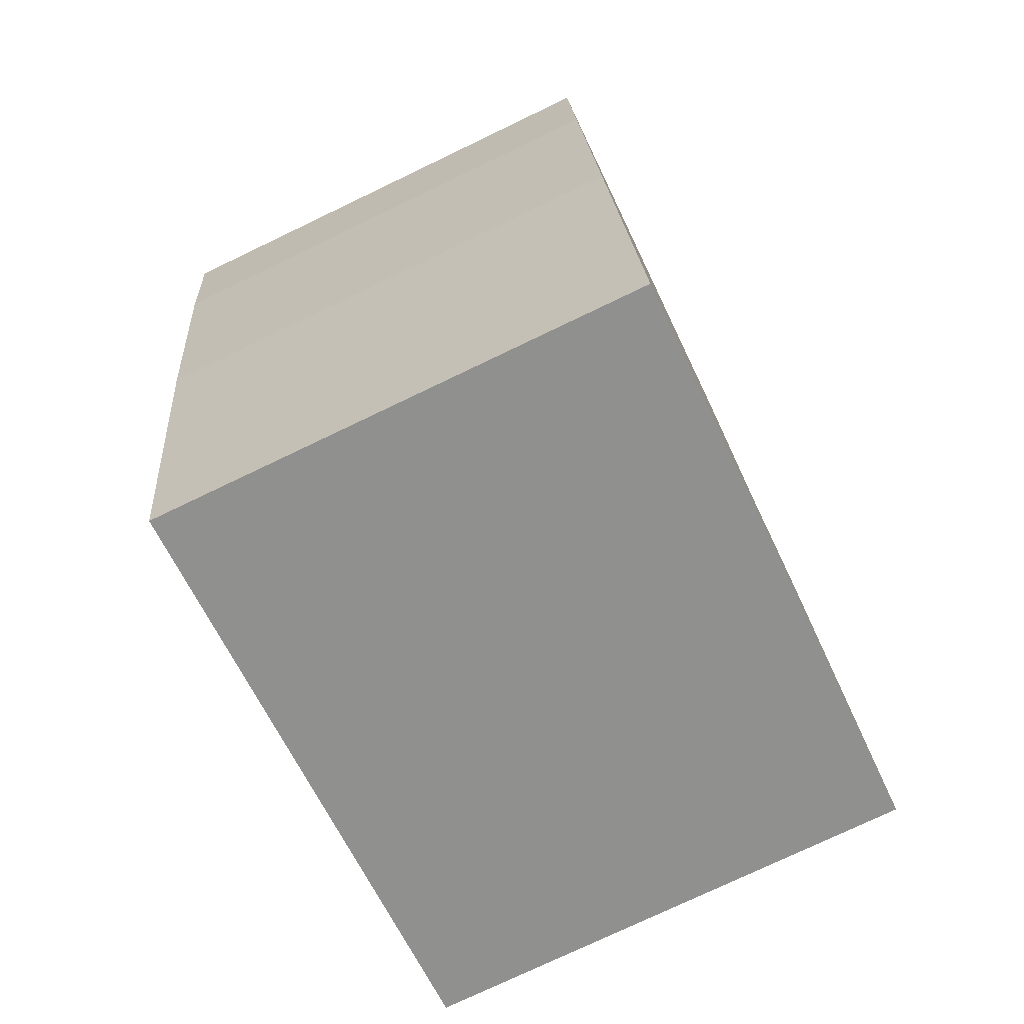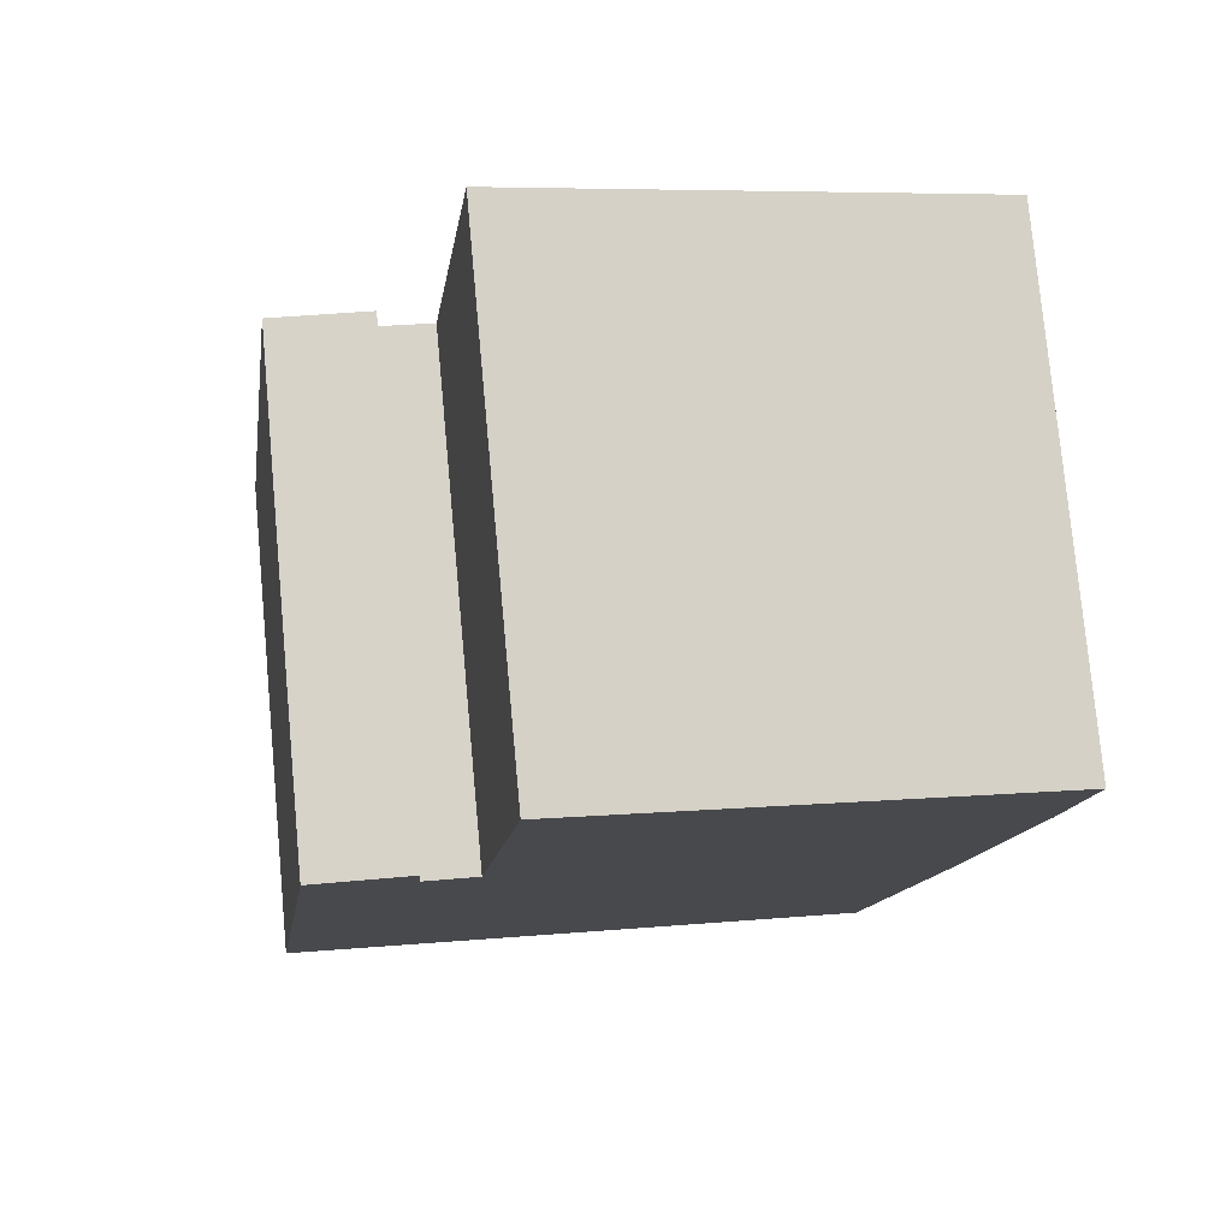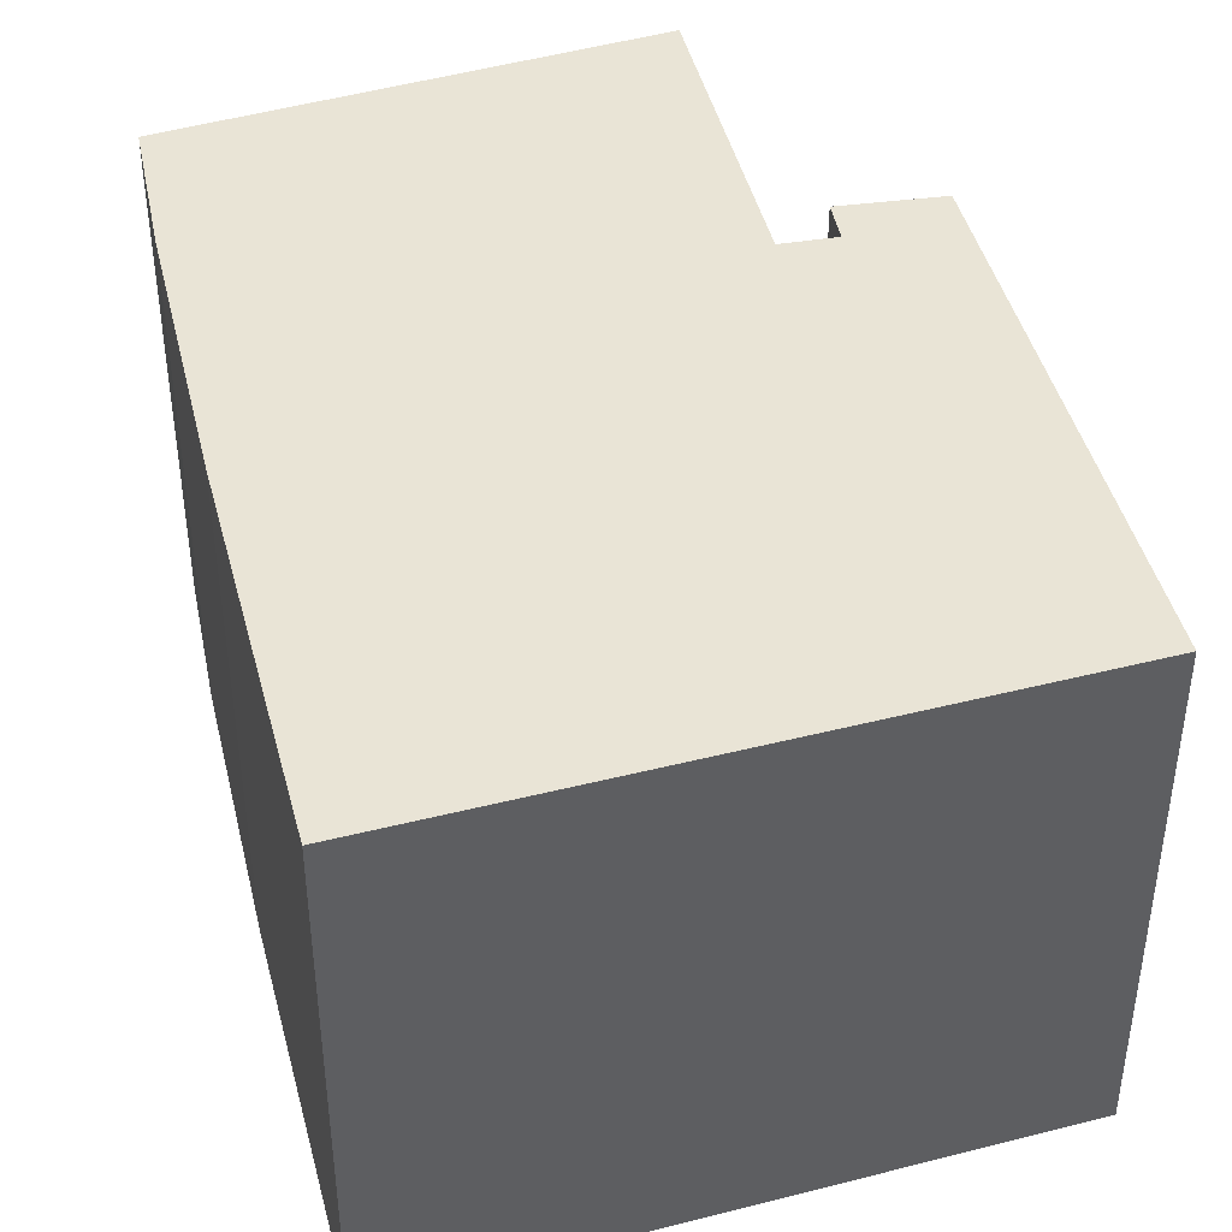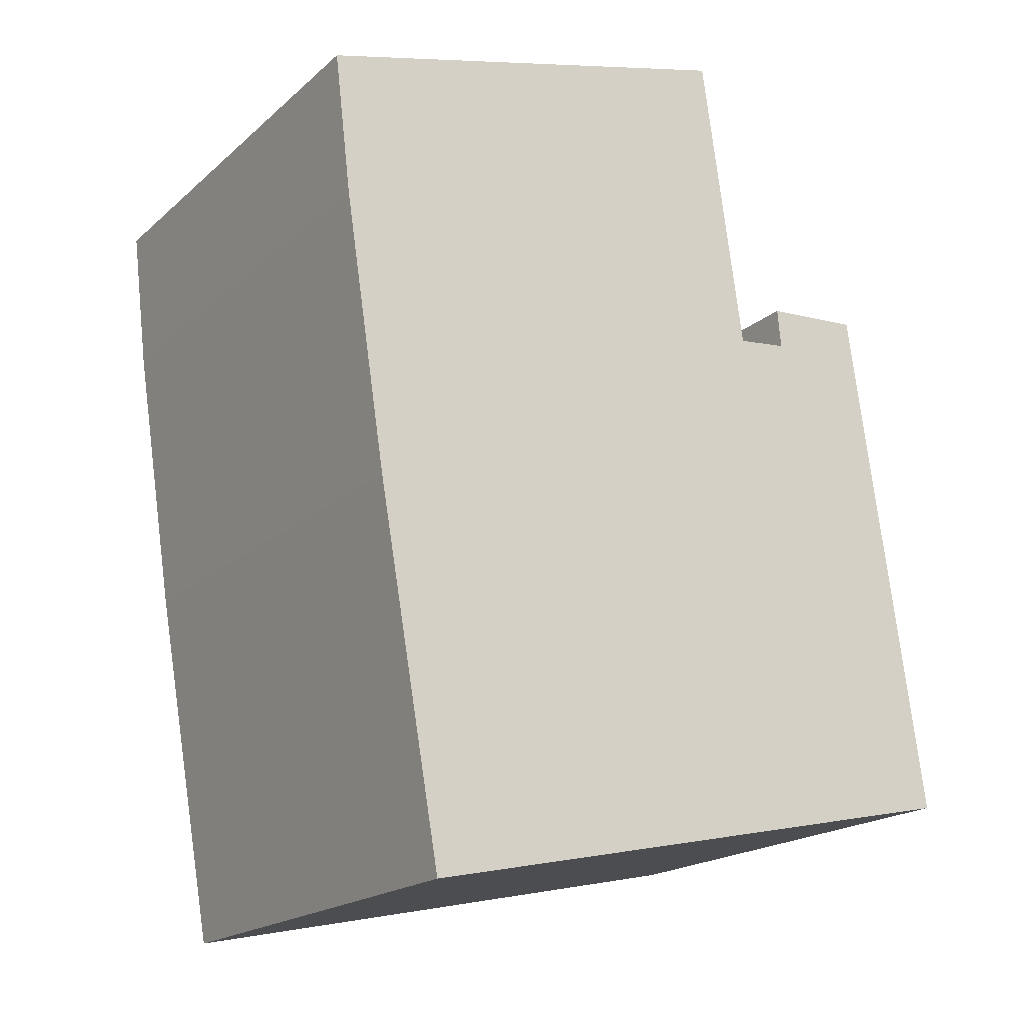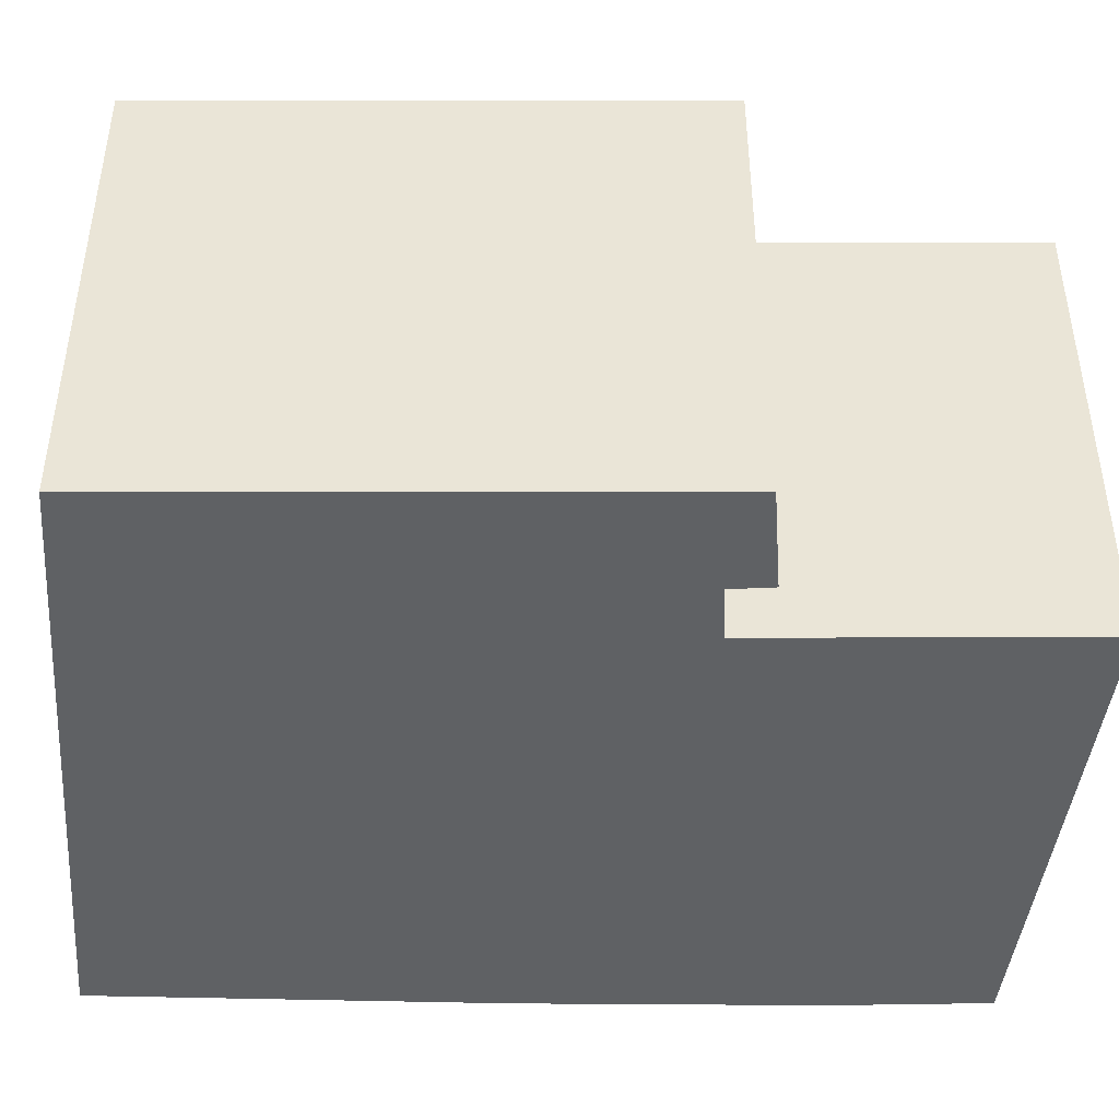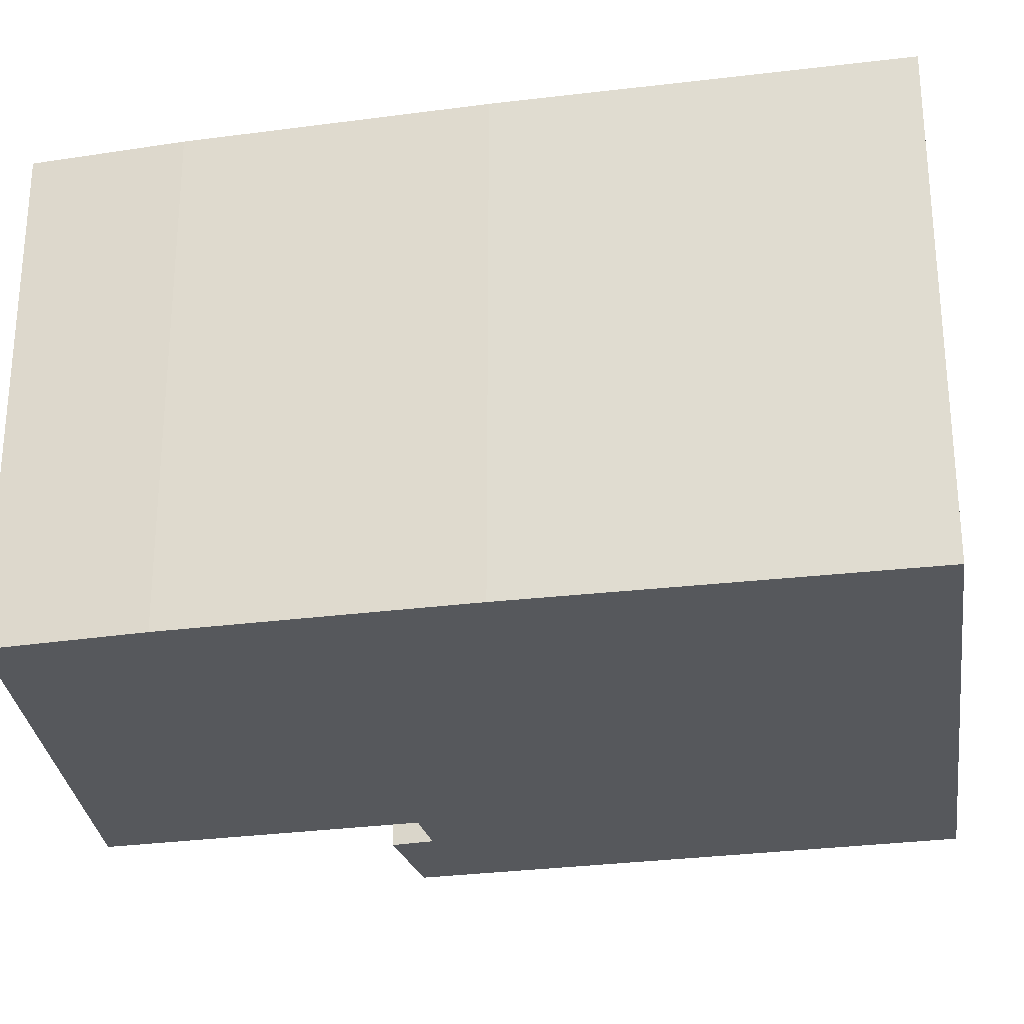
<metadata>
{"format":"obj","ext":"obj","renderer":"f3d","projection":"perspective","resolution":1024,"background":"white","views":[{"elev":-76.1,"azim":115.6,"up":"+Z"},{"elev":77.6,"azim":-5.3,"up":"+Z"},{"elev":42.6,"azim":175.2,"up":"+Y"},{"elev":-18.9,"azim":147.6,"up":"+Z"},{"elev":-45.7,"azim":-81.9,"up":"+Y"},{"elev":-27.8,"azim":110.2,"up":"+Y"}]}
</metadata>
<code>
v  2.723 7.665 8.215
v  2.667 7.665 7.58
v  1.189 7.665 8.32
v  9.273 7.665 -1.989
v  0 7.665 4.693e-16
v  10.28 7.665 3.816
v  3.485 7.665 7.491
v  4.165 7.665 12.38
v  10.95 7.665 8.18
v  11.16 7.665 9.958
v  11.22 7.665 10.45
v  11.22 -6.401e-16 10.45
v  10.95 -5.009e-16 8.18
v  11.16 -6.098e-16 9.958
v  10.28 -2.337e-16 3.816
v  9.273 1.218e-16 -1.989
v  2.723 -5.03e-16 8.215
v  2.667 -4.641e-16 7.58
v  0 0 0
v  1.189 -5.095e-16 8.32
v  3.485 -4.587e-16 7.491
v  4.165 -7.58e-16 12.38
g defaultobject
f 1 2 3
f 3 4 5
f 4 3 2
f 4 2 6
f 6 2 7
f 6 7 8
f 6 8 9
f 9 8 10
f 10 8 11
f 12 10 11
f 10 12 9
f 9 12 13
f 13 12 14
f 13 6 9
f 6 13 15
f 15 4 6
f 4 15 16
f 17 2 1
f 2 17 18
f 16 5 4
f 5 16 19
f 19 3 5
f 3 19 20
f 21 8 7
f 8 21 22
f 20 1 3
f 1 20 17
f 18 7 2
f 7 18 21
f 22 11 8
f 11 22 12
f 16 20 19
f 20 16 18
f 18 16 15
f 18 15 21
f 21 15 22
f 22 15 13
f 22 13 14
f 22 14 12
f 17 20 18

</code>
